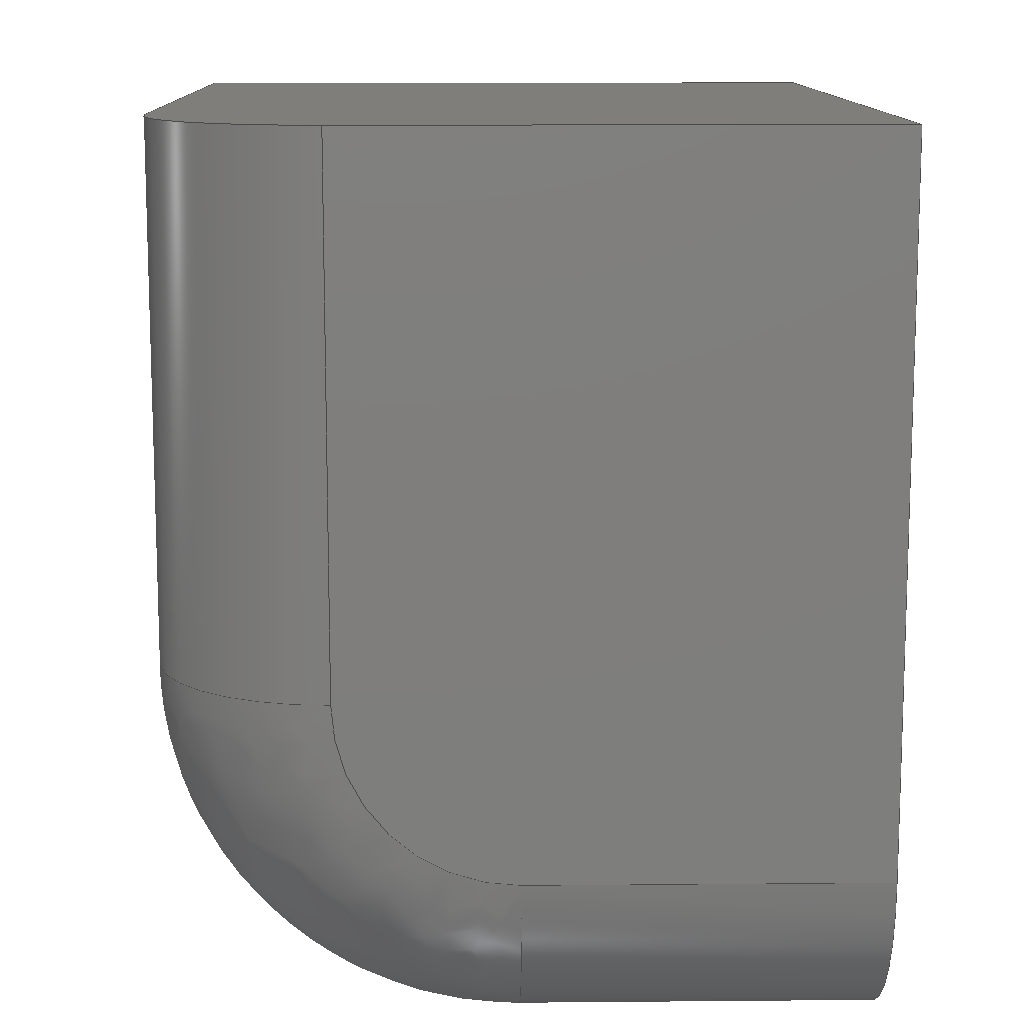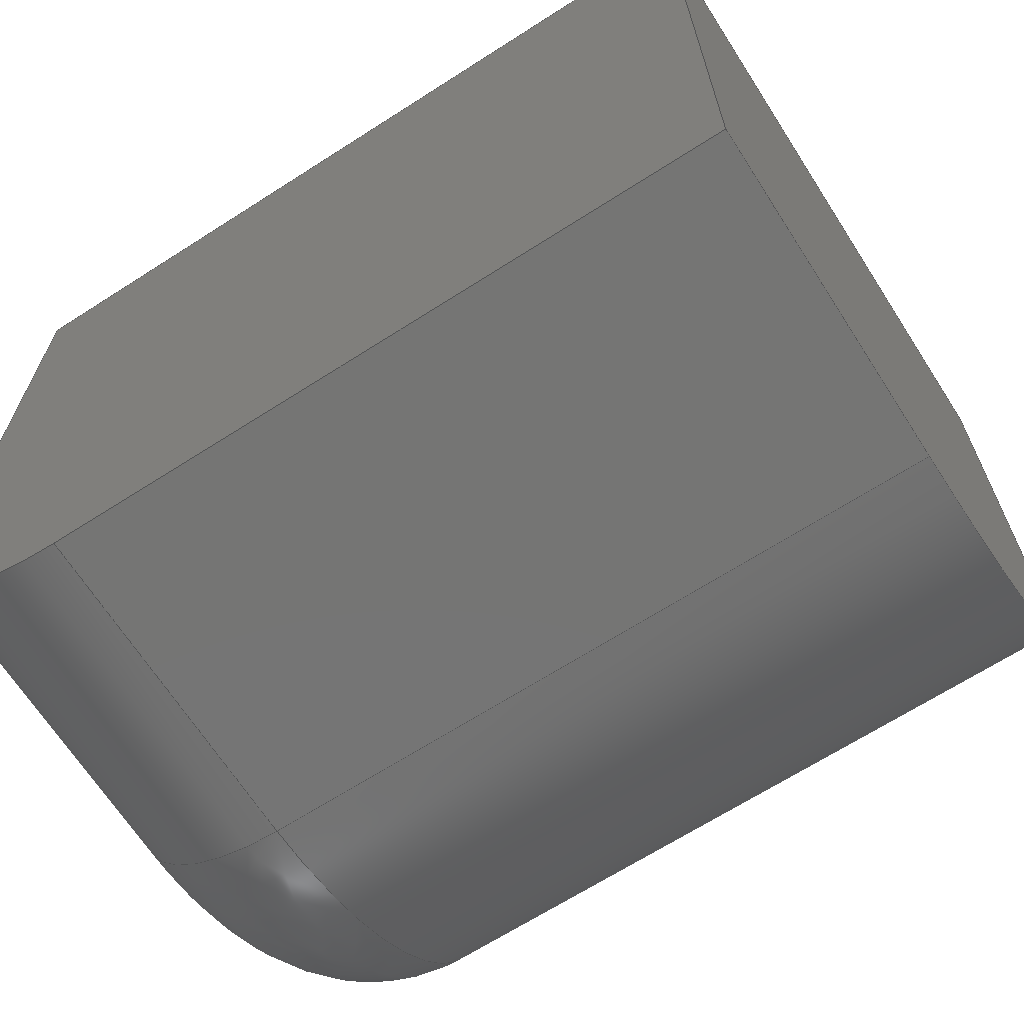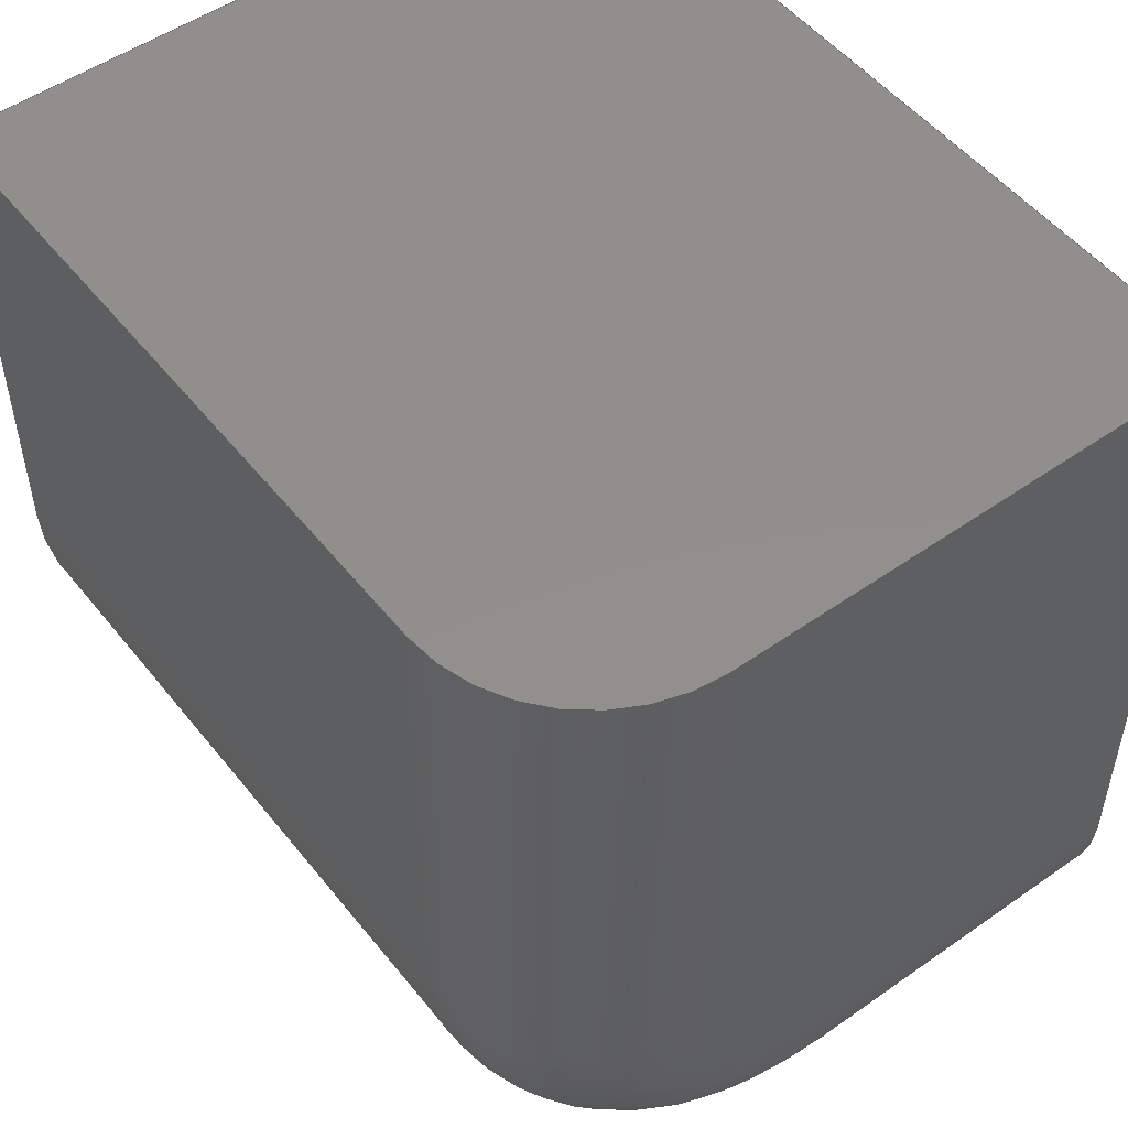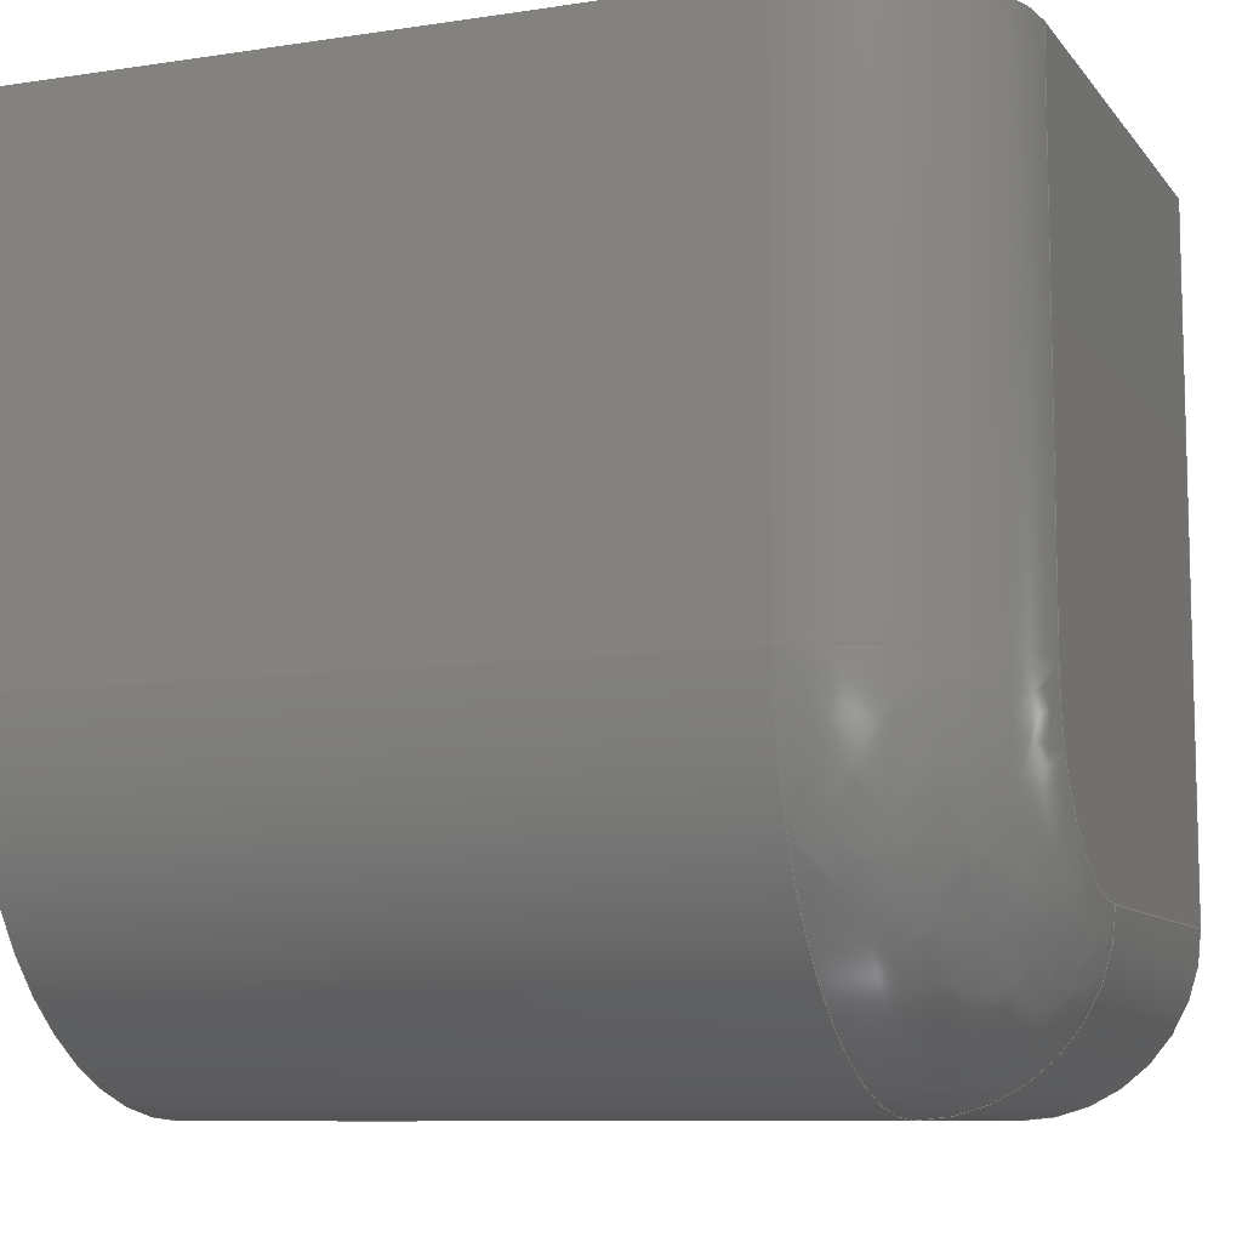
<metadata>
{"format":"step","ext":"step","renderer":"f3d","projection":"perspective","resolution":1024,"background":"white","views":[{"elev":11.9,"azim":88.8,"up":"+Y"},{"elev":-67.3,"azim":-147.3,"up":"+Y"},{"elev":51.4,"azim":52.7,"up":"+Y"},{"elev":-9.2,"azim":21.8,"up":"+Y"}]}
</metadata>
<code>
ISO-10303-21;
DATA;
#1=MECHANICAL_DESIGN_GEOMETRIC_PRESENTATION_REPRESENTATION('',(#4),#300);
#2=SHAPE_REPRESENTATION_RELATIONSHIP('SRR','None',#307,#3);
#3=ADVANCED_BREP_SHAPE_REPRESENTATION('',(#5),#299);
#4=STYLED_ITEM('',(#316),#5);
#5=MANIFOLD_SOLID_BREP('Body1',#163);
#6=PLANE('',#185);
#7=PLANE('',#186);
#8=PLANE('',#187);
#9=PLANE('',#190);
#10=PLANE('',#191);
#11=PLANE('',#192);
#12=(
BOUNDED_SURFACE()
B_SPLINE_SURFACE(2,2,((#252,#253,#254),(#255,#256,#257),(#258,#259,#260)),
 .UNSPECIFIED.,.F.,.F.,.F.)
B_SPLINE_SURFACE_WITH_KNOTS((3,3),(3,3),(-1.571,0),(-1.571,
0),.UNSPECIFIED.)
GEOMETRIC_REPRESENTATION_ITEM()
RATIONAL_B_SPLINE_SURFACE(((1,0.7071,1),(0.7071,
0.5,0.7071),(1,0.7071,1)))
REPRESENTATION_ITEM('')
SURFACE()
);
#13=FACE_OUTER_BOUND('',#23,.T.);
#14=FACE_OUTER_BOUND('',#24,.T.);
#15=FACE_OUTER_BOUND('',#25,.T.);
#16=FACE_OUTER_BOUND('',#26,.T.);
#17=FACE_OUTER_BOUND('',#27,.T.);
#18=FACE_OUTER_BOUND('',#28,.T.);
#19=FACE_OUTER_BOUND('',#29,.T.);
#20=FACE_OUTER_BOUND('',#30,.T.);
#21=FACE_OUTER_BOUND('',#31,.T.);
#22=FACE_OUTER_BOUND('',#32,.T.);
#23=EDGE_LOOP('',(#106,#107,#108,#109));
#24=EDGE_LOOP('',(#110,#111,#112,#113));
#25=EDGE_LOOP('',(#114,#115,#116,#117));
#26=EDGE_LOOP('',(#118,#119,#120,#121,#122));
#27=EDGE_LOOP('',(#123,#124,#125,#126,#127));
#28=EDGE_LOOP('',(#128,#129,#130,#131));
#29=EDGE_LOOP('',(#132,#133,#134,#135));
#30=EDGE_LOOP('',(#136,#137,#138,#139));
#31=EDGE_LOOP('',(#140,#141,#142,#143,#144));
#32=EDGE_LOOP('',(#145,#146,#147,#148,#149));
#33=LINE('',#248,#48);
#34=LINE('',#251,#49);
#35=LINE('',#270,#50);
#36=LINE('',#271,#51);
#37=LINE('',#274,#52);
#38=LINE('',#275,#53);
#39=LINE('',#278,#54);
#40=LINE('',#280,#55);
#41=LINE('',#281,#56);
#42=LINE('',#284,#57);
#43=LINE('',#285,#58);
#44=LINE('',#288,#59);
#45=LINE('',#292,#60);
#46=LINE('',#293,#61);
#47=LINE('',#295,#62);
#48=VECTOR('',#199,10);
#49=VECTOR('',#202,10);
#50=VECTOR('',#213,10);
#51=VECTOR('',#214,10);
#52=VECTOR('',#217,10);
#53=VECTOR('',#218,10);
#54=VECTOR('',#221,10);
#55=VECTOR('',#222,10);
#56=VECTOR('',#223,10);
#57=VECTOR('',#226,10);
#58=VECTOR('',#227,10);
#59=VECTOR('',#230,10);
#60=VECTOR('',#235,10);
#61=VECTOR('',#236,10);
#62=VECTOR('',#239,10);
#63=CIRCLE('',#178,10);
#64=CIRCLE('',#179,10);
#65=CIRCLE('',#180,10);
#66=CIRCLE('',#181,20);
#67=CIRCLE('',#182,10);
#68=CIRCLE('',#184,10);
#69=CIRCLE('',#189,20);
#70=VERTEX_POINT('',#244);
#71=VERTEX_POINT('',#245);
#72=VERTEX_POINT('',#247);
#73=VERTEX_POINT('',#249);
#74=VERTEX_POINT('',#261);
#75=VERTEX_POINT('',#262);
#76=VERTEX_POINT('',#267);
#77=VERTEX_POINT('',#268);
#78=VERTEX_POINT('',#273);
#79=VERTEX_POINT('',#277);
#80=VERTEX_POINT('',#279);
#81=VERTEX_POINT('',#283);
#82=VERTEX_POINT('',#287);
#83=VERTEX_POINT('',#291);
#84=EDGE_CURVE('',#70,#71,#63,.T.);
#85=EDGE_CURVE('',#71,#72,#33,.T.);
#86=EDGE_CURVE('',#72,#73,#64,.T.);
#87=EDGE_CURVE('',#73,#70,#34,.T.);
#88=EDGE_CURVE('',#74,#75,#65,.T.);
#89=EDGE_CURVE('',#75,#73,#66,.T.);
#90=EDGE_CURVE('',#72,#74,#67,.T.);
#91=EDGE_CURVE('',#76,#77,#68,.T.);
#92=EDGE_CURVE('',#77,#75,#35,.T.);
#93=EDGE_CURVE('',#74,#76,#36,.T.);
#94=EDGE_CURVE('',#71,#78,#37,.T.);
#95=EDGE_CURVE('',#78,#76,#38,.T.);
#96=EDGE_CURVE('',#79,#70,#39,.T.);
#97=EDGE_CURVE('',#80,#79,#40,.T.);
#98=EDGE_CURVE('',#78,#80,#41,.T.);
#99=EDGE_CURVE('',#81,#73,#42,.T.);
#100=EDGE_CURVE('',#79,#81,#43,.T.);
#101=EDGE_CURVE('',#75,#82,#44,.T.);
#102=EDGE_CURVE('',#82,#81,#69,.T.);
#103=EDGE_CURVE('',#77,#83,#45,.T.);
#104=EDGE_CURVE('',#83,#82,#46,.T.);
#105=EDGE_CURVE('',#80,#83,#47,.T.);
#106=ORIENTED_EDGE('',*,*,#84,.T.);
#107=ORIENTED_EDGE('',*,*,#85,.T.);
#108=ORIENTED_EDGE('',*,*,#86,.T.);
#109=ORIENTED_EDGE('',*,*,#87,.T.);
#110=ORIENTED_EDGE('',*,*,#88,.T.);
#111=ORIENTED_EDGE('',*,*,#89,.T.);
#112=ORIENTED_EDGE('',*,*,#86,.F.);
#113=ORIENTED_EDGE('',*,*,#90,.T.);
#114=ORIENTED_EDGE('',*,*,#91,.T.);
#115=ORIENTED_EDGE('',*,*,#92,.T.);
#116=ORIENTED_EDGE('',*,*,#88,.F.);
#117=ORIENTED_EDGE('',*,*,#93,.T.);
#118=ORIENTED_EDGE('',*,*,#93,.F.);
#119=ORIENTED_EDGE('',*,*,#90,.F.);
#120=ORIENTED_EDGE('',*,*,#85,.F.);
#121=ORIENTED_EDGE('',*,*,#94,.T.);
#122=ORIENTED_EDGE('',*,*,#95,.T.);
#123=ORIENTED_EDGE('',*,*,#84,.F.);
#124=ORIENTED_EDGE('',*,*,#96,.F.);
#125=ORIENTED_EDGE('',*,*,#97,.F.);
#126=ORIENTED_EDGE('',*,*,#98,.F.);
#127=ORIENTED_EDGE('',*,*,#94,.F.);
#128=ORIENTED_EDGE('',*,*,#87,.F.);
#129=ORIENTED_EDGE('',*,*,#99,.F.);
#130=ORIENTED_EDGE('',*,*,#100,.F.);
#131=ORIENTED_EDGE('',*,*,#96,.T.);
#132=ORIENTED_EDGE('',*,*,#89,.F.);
#133=ORIENTED_EDGE('',*,*,#101,.T.);
#134=ORIENTED_EDGE('',*,*,#102,.T.);
#135=ORIENTED_EDGE('',*,*,#99,.T.);
#136=ORIENTED_EDGE('',*,*,#92,.F.);
#137=ORIENTED_EDGE('',*,*,#103,.T.);
#138=ORIENTED_EDGE('',*,*,#104,.T.);
#139=ORIENTED_EDGE('',*,*,#101,.F.);
#140=ORIENTED_EDGE('',*,*,#91,.F.);
#141=ORIENTED_EDGE('',*,*,#95,.F.);
#142=ORIENTED_EDGE('',*,*,#98,.T.);
#143=ORIENTED_EDGE('',*,*,#105,.T.);
#144=ORIENTED_EDGE('',*,*,#103,.F.);
#145=ORIENTED_EDGE('',*,*,#102,.F.);
#146=ORIENTED_EDGE('',*,*,#104,.F.);
#147=ORIENTED_EDGE('',*,*,#105,.F.);
#148=ORIENTED_EDGE('',*,*,#97,.T.);
#149=ORIENTED_EDGE('',*,*,#100,.T.);
#150=CYLINDRICAL_SURFACE('',#177,10);
#151=CYLINDRICAL_SURFACE('',#183,10);
#152=CYLINDRICAL_SURFACE('',#188,20);
#153=ADVANCED_FACE('',(#13),#150,.T.);
#154=ADVANCED_FACE('',(#14),#12,.F.);
#155=ADVANCED_FACE('',(#15),#151,.T.);
#156=ADVANCED_FACE('',(#16),#6,.T.);
#157=ADVANCED_FACE('',(#17),#7,.F.);
#158=ADVANCED_FACE('',(#18),#8,.T.);
#159=ADVANCED_FACE('',(#19),#152,.T.);
#160=ADVANCED_FACE('',(#20),#9,.T.);
#161=ADVANCED_FACE('',(#21),#10,.T.);
#162=ADVANCED_FACE('',(#22),#11,.T.);
#163=CLOSED_SHELL('',(#153,#154,#155,#156,#157,#158,#159,#160,#161,#162));
#164=DERIVED_UNIT_ELEMENT(#166,1);
#165=DERIVED_UNIT_ELEMENT(#302,-3);
#166=(
MASS_UNIT()
NAMED_UNIT(*)
SI_UNIT(.KILO.,.GRAM.)
);
#167=DERIVED_UNIT((#164,#165));
#168=MEASURE_REPRESENTATION_ITEM('density measure',
POSITIVE_RATIO_MEASURE(7850),#167);
#169=PROPERTY_DEFINITION_REPRESENTATION(#174,#171);
#170=PROPERTY_DEFINITION_REPRESENTATION(#175,#172);
#171=REPRESENTATION('material name',(#173),#299);
#172=REPRESENTATION('density',(#168),#299);
#173=DESCRIPTIVE_REPRESENTATION_ITEM('Steel','Steel');
#174=PROPERTY_DEFINITION('material property','material name',#309);
#175=PROPERTY_DEFINITION('material property','density of part',#309);
#176=AXIS2_PLACEMENT_3D('placement',#242,#193,#194);
#177=AXIS2_PLACEMENT_3D('',#243,#195,#196);
#178=AXIS2_PLACEMENT_3D('',#246,#197,#198);
#179=AXIS2_PLACEMENT_3D('',#250,#200,#201);
#180=AXIS2_PLACEMENT_3D('',#263,#203,#204);
#181=AXIS2_PLACEMENT_3D('',#264,#205,#206);
#182=AXIS2_PLACEMENT_3D('',#265,#207,#208);
#183=AXIS2_PLACEMENT_3D('',#266,#209,#210);
#184=AXIS2_PLACEMENT_3D('',#269,#211,#212);
#185=AXIS2_PLACEMENT_3D('',#272,#215,#216);
#186=AXIS2_PLACEMENT_3D('',#276,#219,#220);
#187=AXIS2_PLACEMENT_3D('',#282,#224,#225);
#188=AXIS2_PLACEMENT_3D('',#286,#228,#229);
#189=AXIS2_PLACEMENT_3D('',#289,#231,#232);
#190=AXIS2_PLACEMENT_3D('',#290,#233,#234);
#191=AXIS2_PLACEMENT_3D('',#294,#237,#238);
#192=AXIS2_PLACEMENT_3D('',#296,#240,#241);
#193=DIRECTION('axis',(0,0,1));
#194=DIRECTION('refdir',(1,0,0));
#195=DIRECTION('center_axis',(0,0,1));
#196=DIRECTION('ref_axis',(0.7071,-0.7071,0));
#197=DIRECTION('center_axis',(0,0,1));
#198=DIRECTION('ref_axis',(0.7071,-0.7071,0));
#199=DIRECTION('',(0,0,1));
#200=DIRECTION('center_axis',(0,0,-1));
#201=DIRECTION('ref_axis',(1,0,0));
#202=DIRECTION('',(0,0,-1));
#203=DIRECTION('center_axis',(0,-1,0));
#204=DIRECTION('ref_axis',(1,0,0));
#205=DIRECTION('center_axis',(1,0,0));
#206=DIRECTION('ref_axis',(0,-0.7071,0.7071));
#207=DIRECTION('center_axis',(-1,0,0));
#208=DIRECTION('ref_axis',(0,-0.7071,0.7071));
#209=DIRECTION('center_axis',(0,1,0));
#210=DIRECTION('ref_axis',(0.7071,0,0.7071));
#211=DIRECTION('center_axis',(0,-1,0));
#212=DIRECTION('ref_axis',(0.7071,0,0.7071));
#213=DIRECTION('',(0,-1,0));
#214=DIRECTION('',(0,1,0));
#215=DIRECTION('center_axis',(1,0,0));
#216=DIRECTION('ref_axis',(0,1,0));
#217=DIRECTION('',(0,1,0));
#218=DIRECTION('',(0,0,1));
#219=DIRECTION('center_axis',(0,0,1));
#220=DIRECTION('ref_axis',(1,0,0));
#221=DIRECTION('',(1,0,0));
#222=DIRECTION('',(0,-1,0));
#223=DIRECTION('',(-1,0,0));
#224=DIRECTION('center_axis',(0,-1,0));
#225=DIRECTION('ref_axis',(1,0,0));
#226=DIRECTION('',(1,0,0));
#227=DIRECTION('',(0,0,1));
#228=DIRECTION('center_axis',(1,0,0));
#229=DIRECTION('ref_axis',(0,-0.7071,0.7071));
#230=DIRECTION('',(-1,0,0));
#231=DIRECTION('center_axis',(1,0,0));
#232=DIRECTION('ref_axis',(0,-0.7071,0.7071));
#233=DIRECTION('center_axis',(0,0,1));
#234=DIRECTION('ref_axis',(1,0,0));
#235=DIRECTION('',(-1,0,0));
#236=DIRECTION('',(0,-1,0));
#237=DIRECTION('center_axis',(0,1,0));
#238=DIRECTION('ref_axis',(-1,0,0));
#239=DIRECTION('',(0,0,1));
#240=DIRECTION('center_axis',(-1,0,0));
#241=DIRECTION('ref_axis',(0,-1,0));
#242=CARTESIAN_POINT('',(0,0,0));
#243=CARTESIAN_POINT('Origin',(40,10,0));
#244=CARTESIAN_POINT('',(40,0,0));
#245=CARTESIAN_POINT('',(50,10,0));
#246=CARTESIAN_POINT('Origin',(40,10,0));
#247=CARTESIAN_POINT('',(50,10,20));
#248=CARTESIAN_POINT('',(50,10,0));
#249=CARTESIAN_POINT('',(40,0,20));
#250=CARTESIAN_POINT('Origin',(40,10,20));
#251=CARTESIAN_POINT('',(40,0,0));
#252=CARTESIAN_POINT('Ctrl Pts',(50,10,20));
#253=CARTESIAN_POINT('Ctrl Pts',(50,10,30));
#254=CARTESIAN_POINT('Ctrl Pts',(50,20,30));
#255=CARTESIAN_POINT('Ctrl Pts',(50,0,20));
#256=CARTESIAN_POINT('Ctrl Pts',(50,4.441e-15,40));
#257=CARTESIAN_POINT('Ctrl Pts',(50,20,40));
#258=CARTESIAN_POINT('Ctrl Pts',(40,0,20));
#259=CARTESIAN_POINT('Ctrl Pts',(40,4.441e-15,40));
#260=CARTESIAN_POINT('Ctrl Pts',(40,20,40));
#261=CARTESIAN_POINT('',(50,20,30));
#262=CARTESIAN_POINT('',(40,20,40));
#263=CARTESIAN_POINT('Origin',(40,20,30));
#264=CARTESIAN_POINT('Origin',(40,20,20));
#265=CARTESIAN_POINT('Origin',(50,20,20));
#266=CARTESIAN_POINT('Origin',(40,12.5,30));
#267=CARTESIAN_POINT('',(50,50,30));
#268=CARTESIAN_POINT('',(40,50,40));
#269=CARTESIAN_POINT('Origin',(40,50,30));
#270=CARTESIAN_POINT('',(40,12.5,40));
#271=CARTESIAN_POINT('',(50,12.5,30));
#272=CARTESIAN_POINT('Origin',(50,0,0));
#273=CARTESIAN_POINT('',(50,50,0));
#274=CARTESIAN_POINT('',(50,0,0));
#275=CARTESIAN_POINT('',(50,50,0));
#276=CARTESIAN_POINT('Origin',(25,25,0));
#277=CARTESIAN_POINT('',(0,0,0));
#278=CARTESIAN_POINT('',(0,0,0));
#279=CARTESIAN_POINT('',(0,50,0));
#280=CARTESIAN_POINT('',(0,50,0));
#281=CARTESIAN_POINT('',(50,50,0));
#282=CARTESIAN_POINT('Origin',(0,0,0));
#283=CARTESIAN_POINT('',(0,0,20));
#284=CARTESIAN_POINT('',(12.5,0,20));
#285=CARTESIAN_POINT('',(0,0,0));
#286=CARTESIAN_POINT('Origin',(12.5,20,20));
#287=CARTESIAN_POINT('',(0,20,40));
#288=CARTESIAN_POINT('',(12.5,20,40));
#289=CARTESIAN_POINT('Origin',(0,20,20));
#290=CARTESIAN_POINT('Origin',(25,25,40));
#291=CARTESIAN_POINT('',(0,50,40));
#292=CARTESIAN_POINT('',(50,50,40));
#293=CARTESIAN_POINT('',(0,50,40));
#294=CARTESIAN_POINT('Origin',(50,50,0));
#295=CARTESIAN_POINT('',(0,50,0));
#296=CARTESIAN_POINT('Origin',(0,50,0));
#297=UNCERTAINTY_MEASURE_WITH_UNIT(LENGTH_MEASURE(0.01),#301,
'DISTANCE_ACCURACY_VALUE',
'Maximum model space distance between geometric entities at asserted c
onnectivities');
#298=UNCERTAINTY_MEASURE_WITH_UNIT(LENGTH_MEASURE(0.01),#301,
'DISTANCE_ACCURACY_VALUE',
'Maximum model space distance between geometric entities at asserted c
onnectivities');
#299=(
GEOMETRIC_REPRESENTATION_CONTEXT(3)
GLOBAL_UNCERTAINTY_ASSIGNED_CONTEXT((#297))
GLOBAL_UNIT_ASSIGNED_CONTEXT((#301,#303,#304))
REPRESENTATION_CONTEXT('','3D')
);
#300=(
GEOMETRIC_REPRESENTATION_CONTEXT(3)
GLOBAL_UNCERTAINTY_ASSIGNED_CONTEXT((#298))
GLOBAL_UNIT_ASSIGNED_CONTEXT((#301,#303,#304))
REPRESENTATION_CONTEXT('','3D')
);
#301=(
LENGTH_UNIT()
NAMED_UNIT(*)
SI_UNIT(.MILLI.,.METRE.)
);
#302=(
LENGTH_UNIT()
NAMED_UNIT(*)
SI_UNIT($,.METRE.)
);
#303=(
NAMED_UNIT(*)
PLANE_ANGLE_UNIT()
SI_UNIT($,.RADIAN.)
);
#304=(
NAMED_UNIT(*)
SI_UNIT($,.STERADIAN.)
SOLID_ANGLE_UNIT()
);
#305=SHAPE_DEFINITION_REPRESENTATION(#306,#307);
#306=PRODUCT_DEFINITION_SHAPE('',$,#309);
#307=SHAPE_REPRESENTATION('',(#176),#299);
#308=PRODUCT_DEFINITION_CONTEXT('part definition',#313,'design');
#309=PRODUCT_DEFINITION('(Unsaved)','(Unsaved)',#310,#308);
#310=PRODUCT_DEFINITION_FORMATION('',$,#315);
#311=PRODUCT_RELATED_PRODUCT_CATEGORY('(Unsaved)','(Unsaved)',(#315));
#312=APPLICATION_PROTOCOL_DEFINITION('international standard',
'automotive_design',2009,#313);
#313=APPLICATION_CONTEXT(
'Core Data for Automotive Mechanical Design Process');
#314=PRODUCT_CONTEXT('part definition',#313,'mechanical');
#315=PRODUCT('(Unsaved)','(Unsaved)',$,(#314));
#316=PRESENTATION_STYLE_ASSIGNMENT((#317));
#317=SURFACE_STYLE_USAGE(.BOTH.,#318);
#318=SURFACE_SIDE_STYLE('',(#319));
#319=SURFACE_STYLE_FILL_AREA(#320);
#320=FILL_AREA_STYLE('Steel - Satin',(#321));
#321=FILL_AREA_STYLE_COLOUR('Steel - Satin',#322);
#322=COLOUR_RGB('Steel - Satin',0.6275,0.6275,0.6275);
ENDSEC;
END-ISO-10303-21;

</code>
